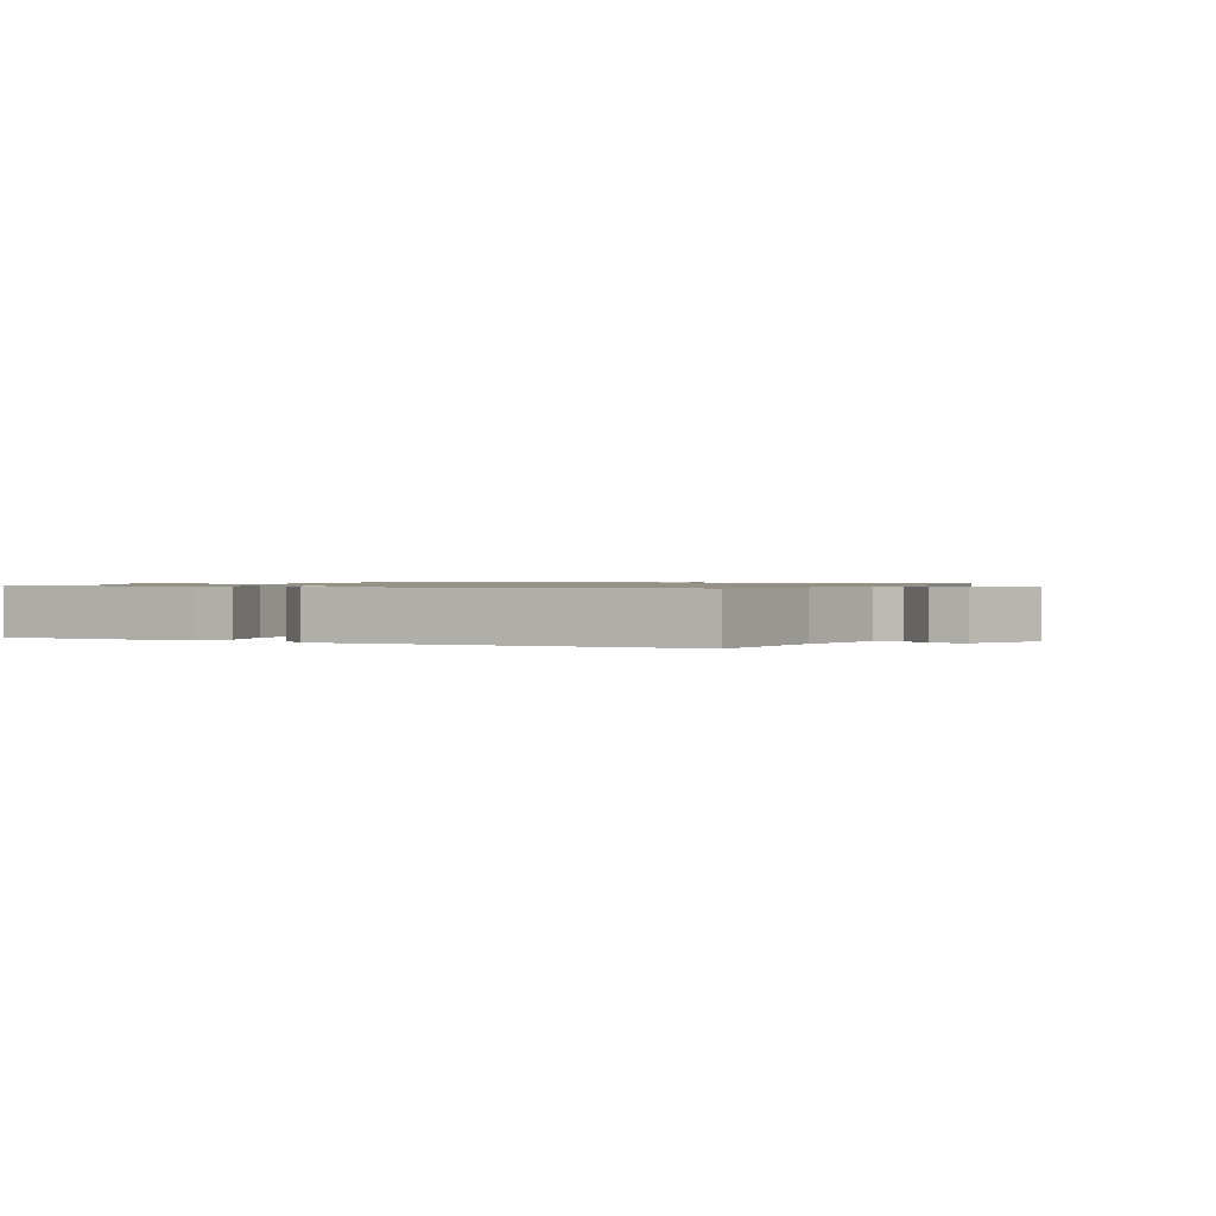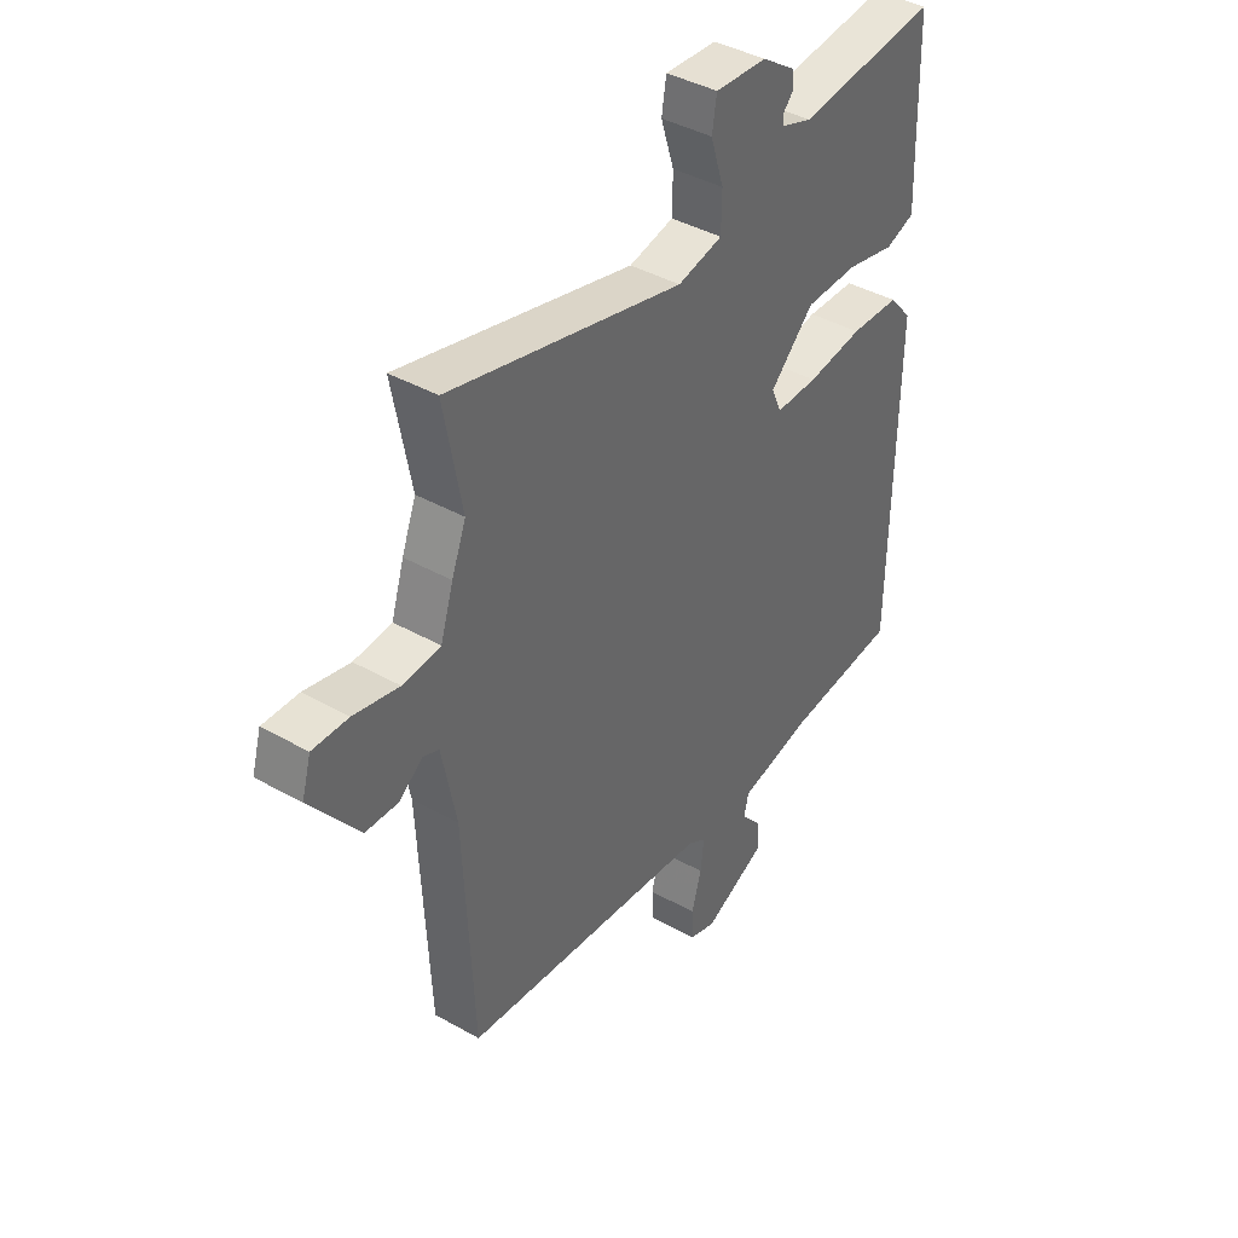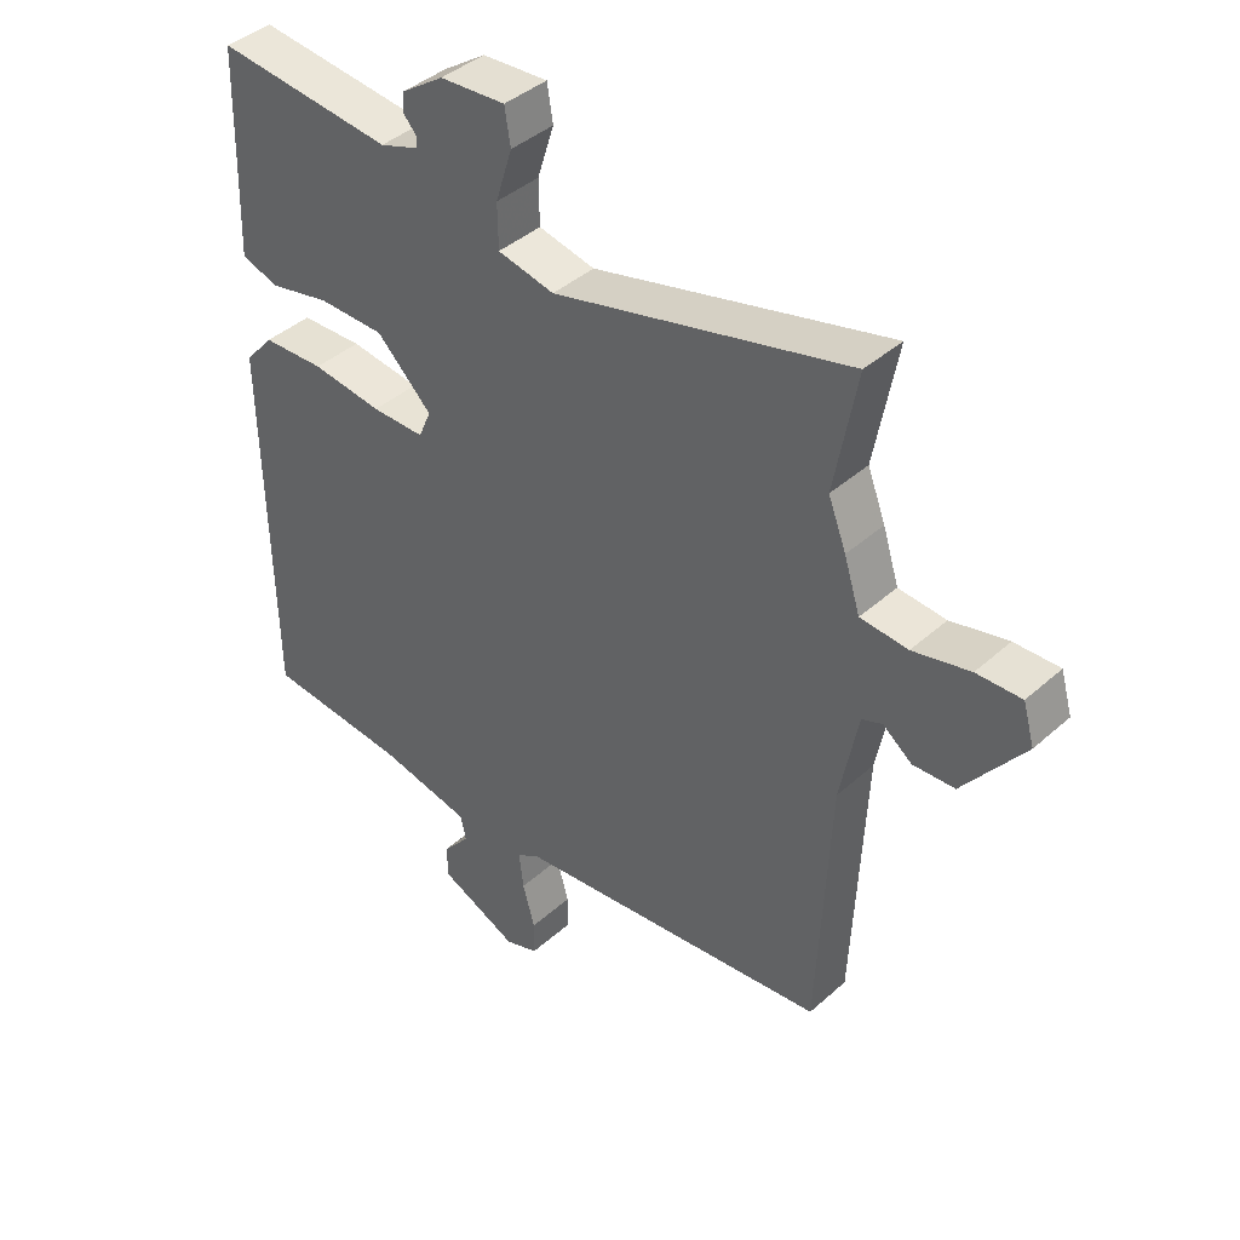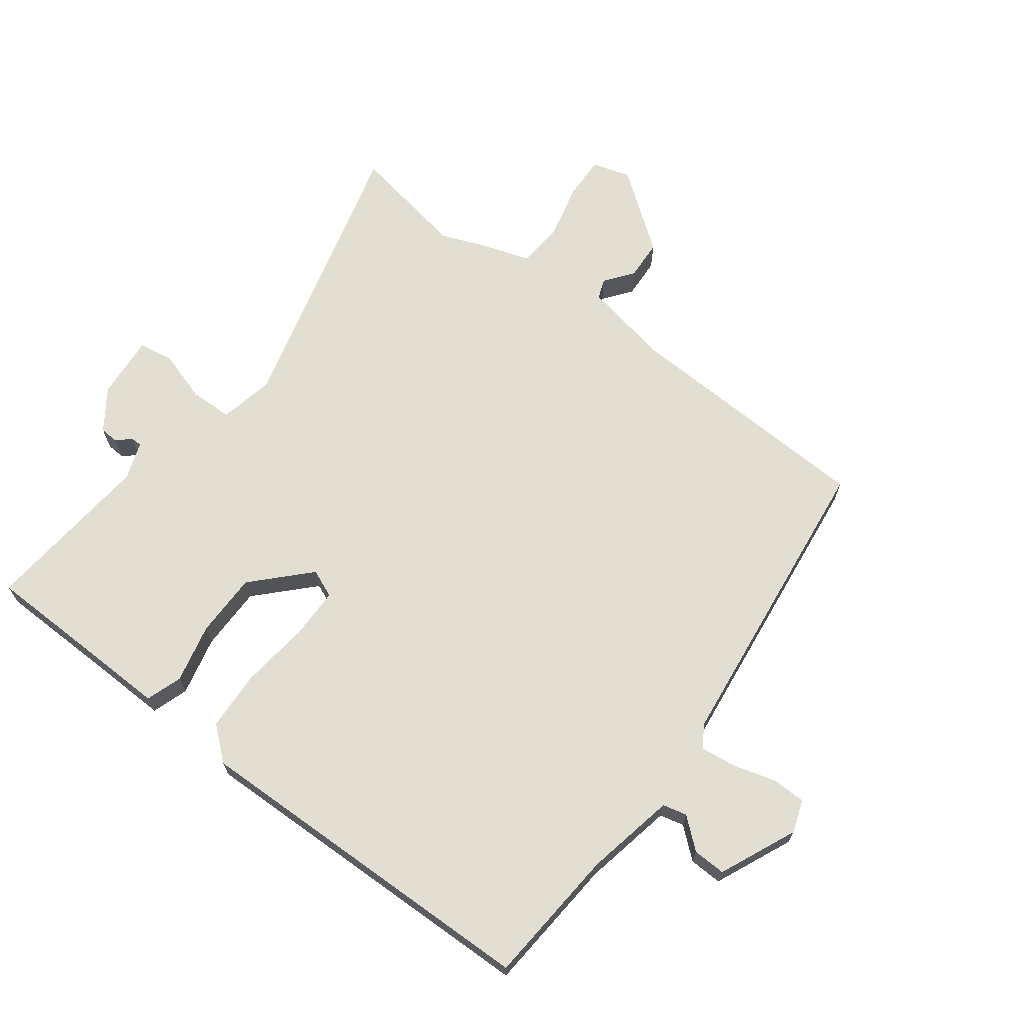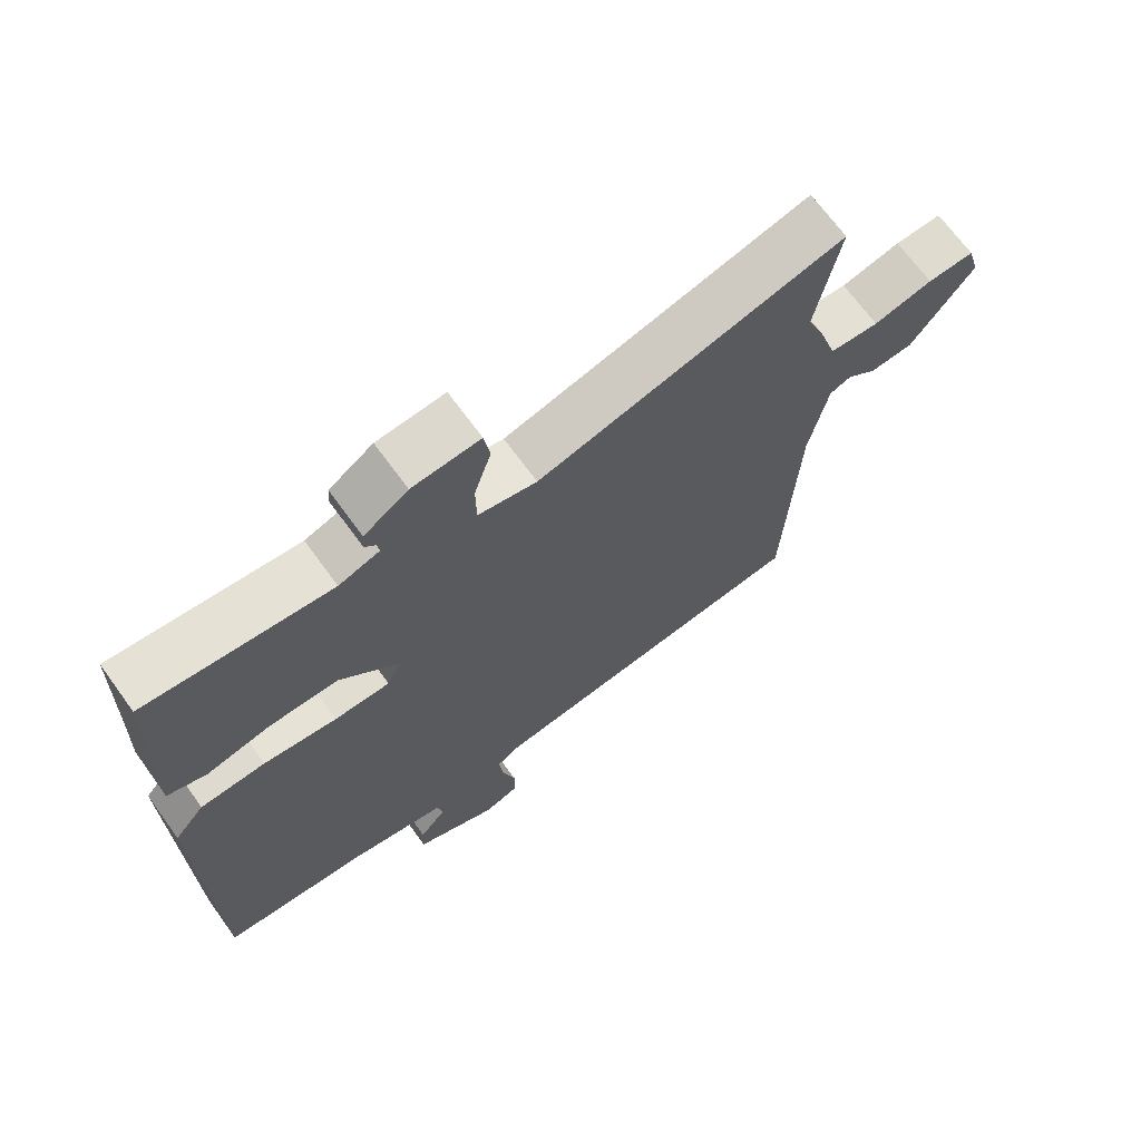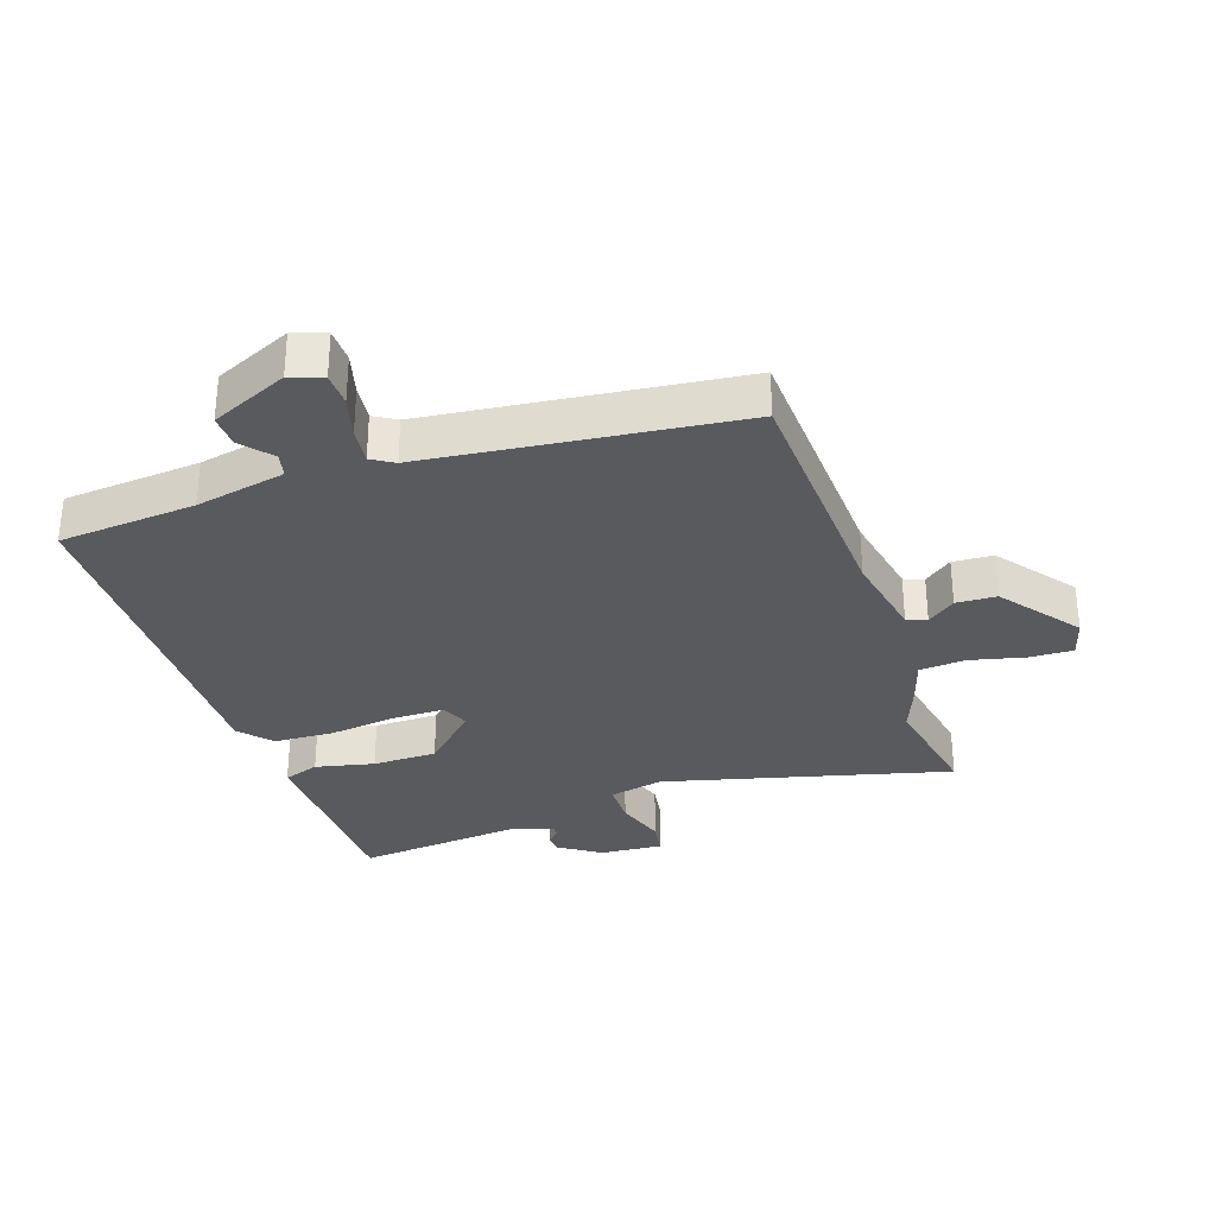
<metadata>
{"format":"obj","ext":"obj","renderer":"f3d","projection":"perspective","resolution":1024,"background":"white","views":[{"elev":0.9,"azim":116.3,"up":"+Y"},{"elev":40.9,"azim":-55.4,"up":"+Z"},{"elev":41.0,"azim":-137.2,"up":"+Z"},{"elev":68.0,"azim":126.6,"up":"+Y"},{"elev":68.9,"azim":144.0,"up":"+Z"},{"elev":-31.4,"azim":-161.3,"up":"+Y"}]}
</metadata>
<code>
v -0.479 0.07 0.388
v -0.514 0.07 0.576
v -0.054 0.07 0.458
v 0.034 0.07 0.477
v 0.035 0.07 0.546
v 0.009 0.07 0.628
v 0.018 0.07 0.684
v 0.12 0.07 0.677
v 0.186 0.07 0.632
v 0.188 0.07 0.602
v 0.168 0.07 0.58
v 0.168 0.07 0.562
v 0.229 0.07 0.541
v 0.505 0.07 0.569
v 0.51 0.07 0.375
v 0.514 0.07 0.251
v 0.456 0.07 0.231
v 0.361 0.07 0.252
v 0.257 0.07 0.251
v 0.171 0.07 0.167
v 0.19 0.07 0.122
v 0.273 0.07 0.122
v 0.383 0.07 0.136
v 0.48 0.07 0.132
v 0.525 0.07 0.08
v 0.516 0.07 -0.495
v 0.295 0.07 -0.514
v 0.15 0.07 -0.544
v 0.141 0.07 -0.583
v 0.182 0.07 -0.631
v 0.184 0.07 -0.684
v 0.06 0.07 -0.74
v 0.008 0.07 -0.722
v 0.007 0.07 -0.667
v 0.026 0.07 -0.599
v 0.033 0.07 -0.541
v -0.003 0.07 -0.519
v -0.499 0.07 -0.463
v -0.518 0.07 -0.056
v -0.546 0.07 0.087
v -0.578 0.07 0.099
v -0.623 0.07 0.064
v -0.688 0.07 0.067
v -0.783 0.07 0.192
v -0.765 0.07 0.254
v -0.695 0.07 0.252
v -0.606 0.07 0.231
v -0.532 0.07 0.237
v -0.507 0.07 0.316
v -0.479 0 0.388
v -0.514 0 0.576
v -0.054 0 0.458
v 0.034 0 0.477
v 0.035 0 0.546
v 0.009 0 0.628
v 0.018 0 0.684
v 0.12 0 0.677
v 0.186 0 0.632
v 0.188 0 0.602
v 0.168 0 0.58
v 0.168 0 0.562
v 0.229 0 0.541
v 0.505 0 0.569
v 0.51 0 0.375
v 0.514 0 0.251
v 0.456 0 0.231
v 0.361 0 0.252
v 0.257 0 0.251
v 0.171 0 0.167
v 0.19 0 0.122
v 0.273 0 0.122
v 0.383 0 0.136
v 0.48 0 0.132
v 0.525 0 0.08
v 0.516 0 -0.495
v 0.295 0 -0.514
v 0.15 0 -0.544
v 0.141 0 -0.583
v 0.182 0 -0.631
v 0.184 0 -0.684
v 0.06 0 -0.74
v 0.008 0 -0.722
v 0.007 0 -0.667
v 0.026 0 -0.599
v 0.033 0 -0.541
v -0.003 0 -0.519
v -0.499 0 -0.463
v -0.518 0 -0.056
v -0.546 0 0.087
v -0.578 0 0.099
v -0.623 0 0.064
v -0.688 0 0.067
v -0.783 0 0.192
v -0.765 0 0.254
v -0.695 0 0.252
v -0.606 0 0.231
v -0.532 0 0.237
v -0.507 0 0.316
f 48 49 1
f 45 46 47
f 44 45 47
f 43 44 47
f 42 43 47
f 41 42 47
f 40 41 47 48
f 39 40 48 1
f 37 38 39 1
f 33 34 35
f 32 33 35
f 31 32 35
f 30 31 35
f 29 30 35
f 28 29 35 36
f 1 2 3
f 37 1 3
f 36 37 3
f 28 36 3
f 27 28 3
f 25 26 27
f 24 25 27
f 23 24 27
f 22 23 27
f 15 16 17 18
f 15 18 19
f 14 15 19
f 13 14 19
f 12 13 19 20
f 9 10 11
f 8 9 11
f 7 8 11
f 6 7 11
f 5 6 11
f 4 5 11 12
f 27 3 4
f 21 22 27
f 20 21 27 4
f 4 12 20
f 50 98 97
f 96 95 94
f 96 94 93
f 96 93 92
f 96 92 91
f 96 91 90
f 97 96 90 89
f 50 97 89 88
f 50 88 87 86
f 84 83 82
f 84 82 81
f 84 81 80
f 84 80 79
f 84 79 78
f 85 84 78 77
f 52 51 50
f 52 50 86
f 52 86 85
f 52 85 77
f 52 77 76
f 76 75 74
f 76 74 73
f 76 73 72
f 76 72 71
f 67 66 65 64
f 68 67 64
f 68 64 63
f 68 63 62
f 69 68 62 61
f 60 59 58
f 60 58 57
f 60 57 56
f 60 56 55
f 60 55 54
f 61 60 54 53
f 53 52 76
f 76 71 70
f 53 76 70 69
f 69 61 53
f 1 50 51 2
f 2 51 52 3
f 3 52 53 4
f 4 53 54 5
f 5 54 55 6
f 6 55 56 7
f 7 56 57 8
f 8 57 58 9
f 9 58 59 10
f 10 59 60 11
f 11 60 61 12
f 12 61 62 13
f 13 62 63 14
f 14 63 64 15
f 15 64 65 16
f 16 65 66 17
f 17 66 67 18
f 18 67 68 19
f 19 68 69 20
f 20 69 70 21
f 21 70 71 22
f 22 71 72 23
f 23 72 73 24
f 24 73 74 25
f 25 74 75 26
f 26 75 76 27
f 27 76 77 28
f 28 77 78 29
f 29 78 79 30
f 30 79 80 31
f 31 80 81 32
f 32 81 82 33
f 33 82 83 34
f 34 83 84 35
f 35 84 85 36
f 36 85 86 37
f 37 86 87 38
f 38 87 88 39
f 39 88 89 40
f 40 89 90 41
f 41 90 91 42
f 42 91 92 43
f 43 92 93 44
f 44 93 94 45
f 45 94 95 46
f 46 95 96 47
f 47 96 97 48
f 48 97 98 49
f 49 98 50 1

</code>
